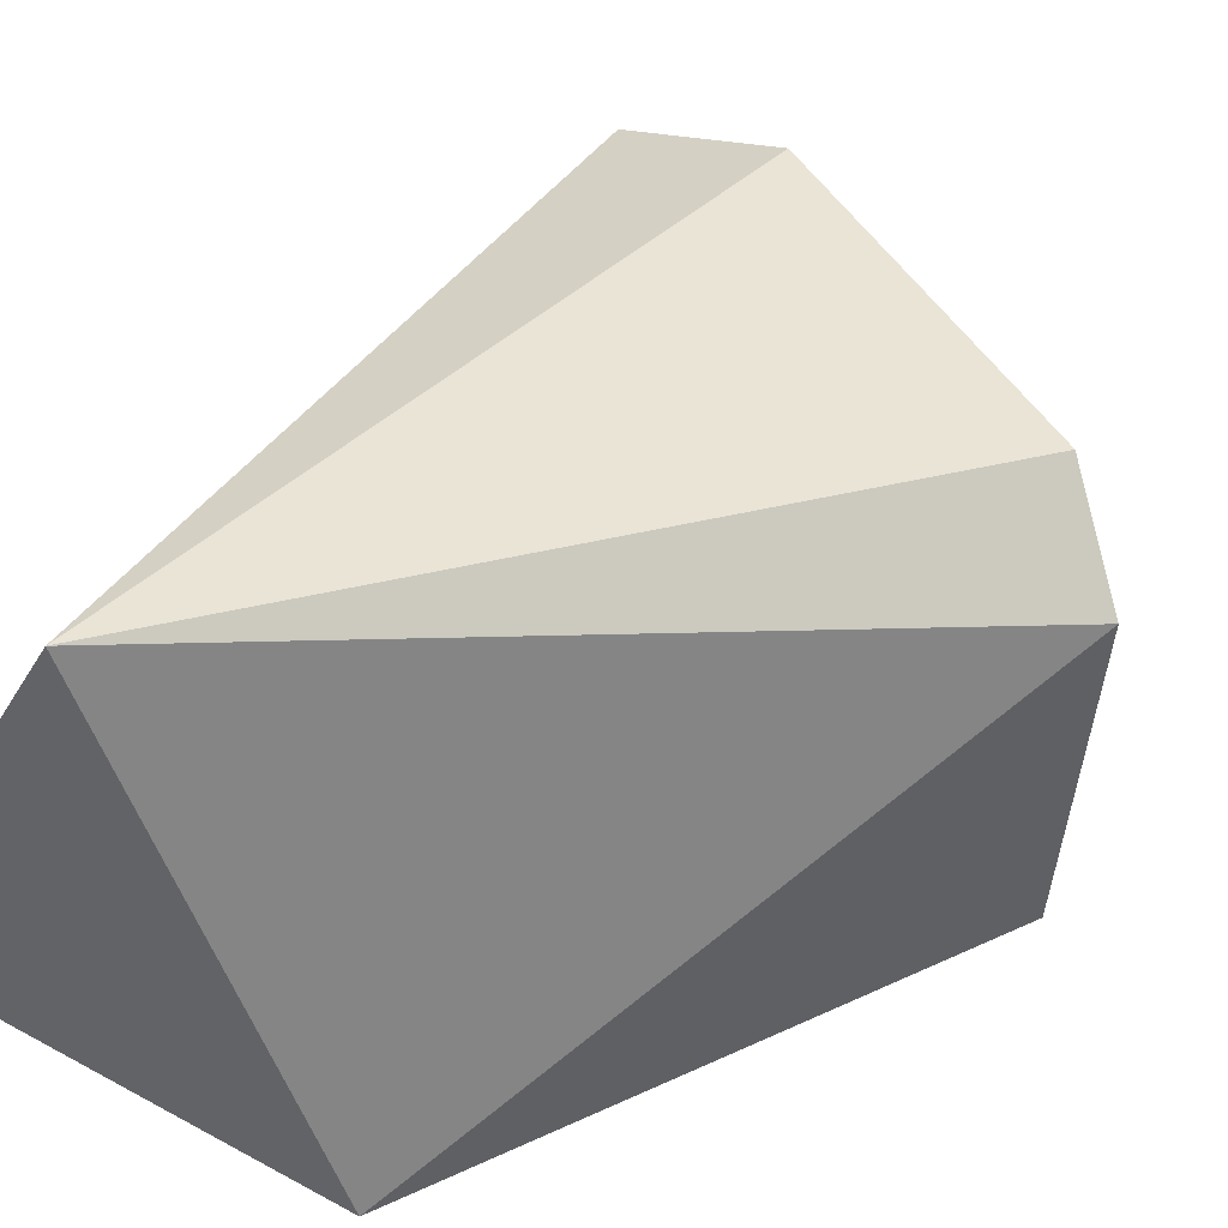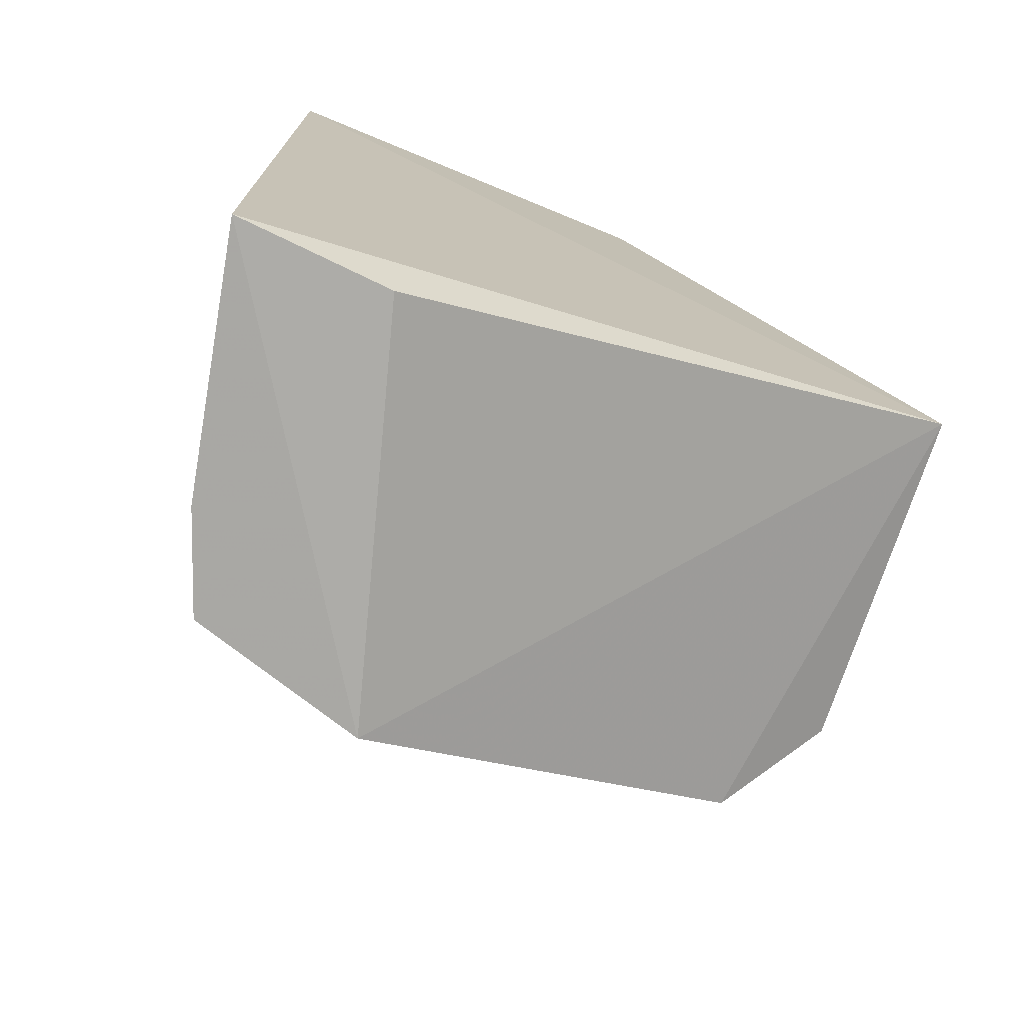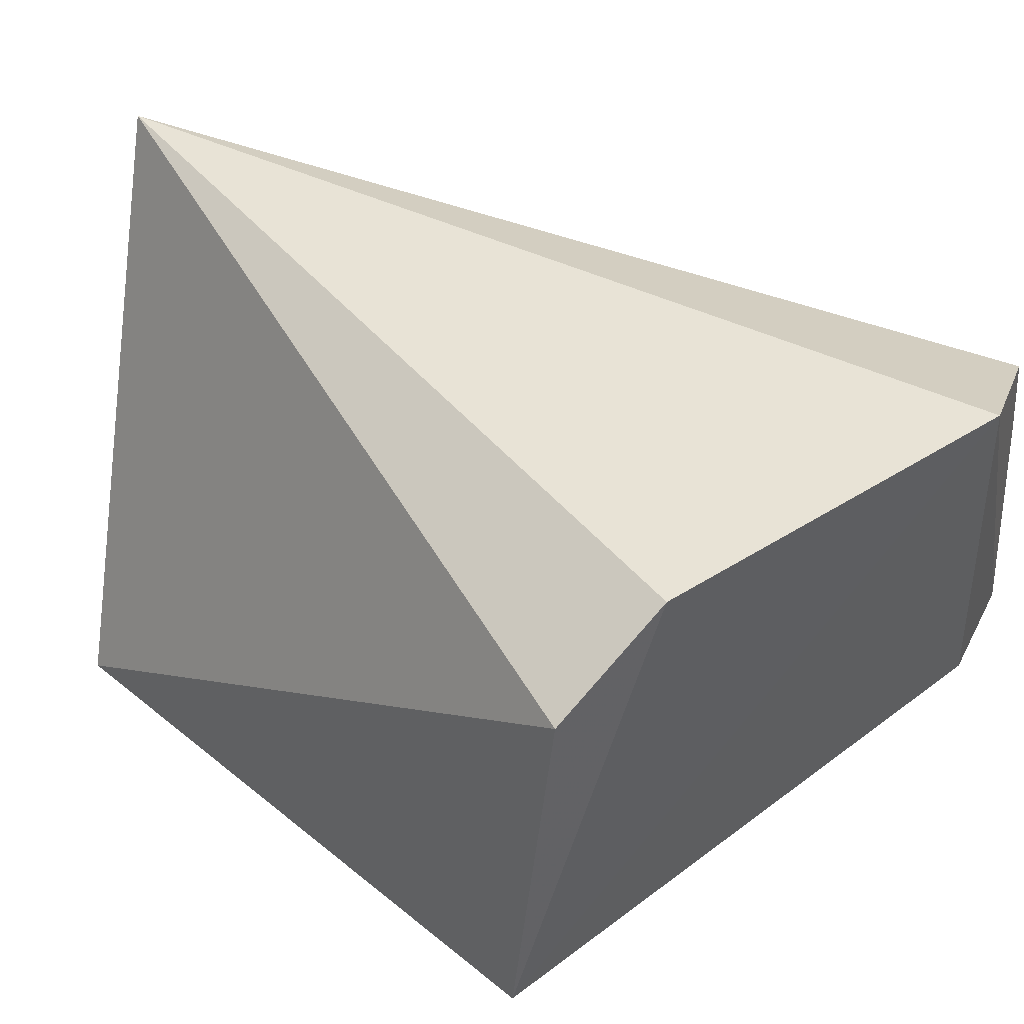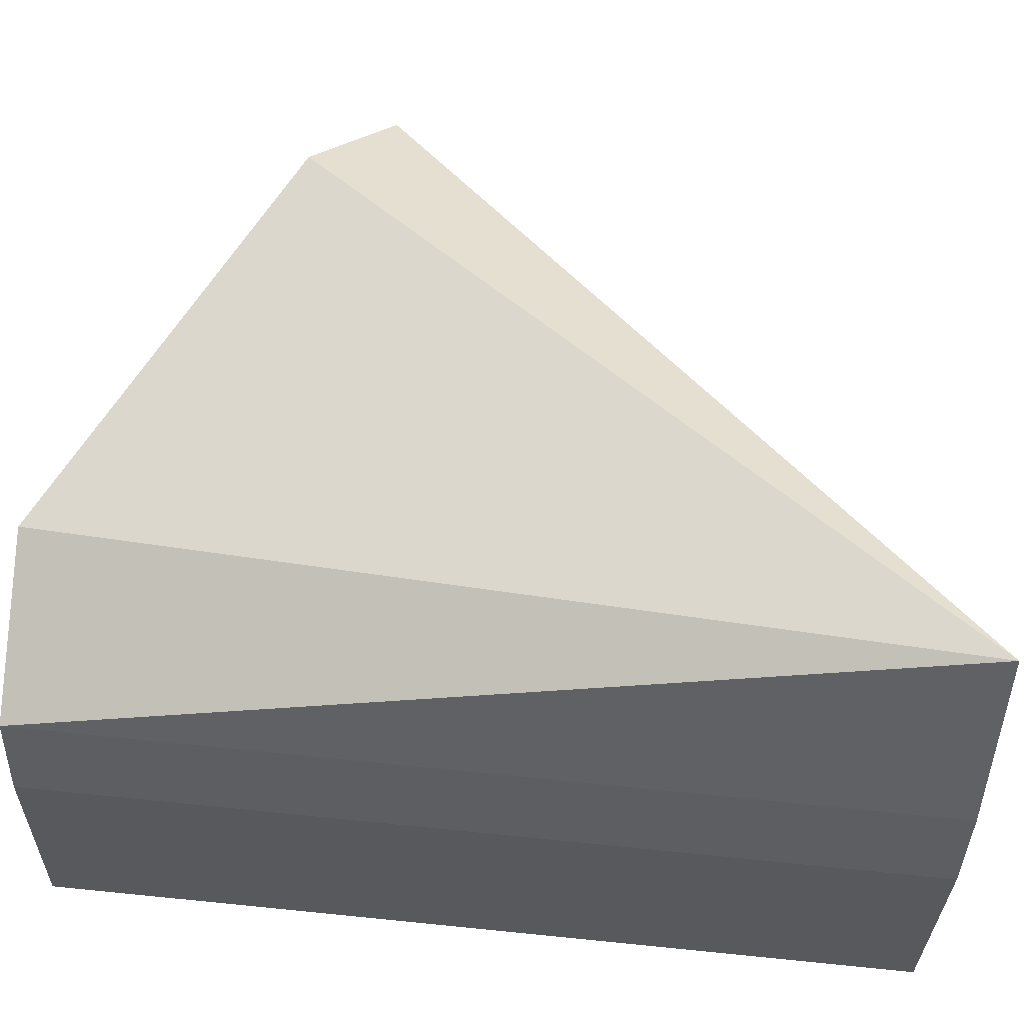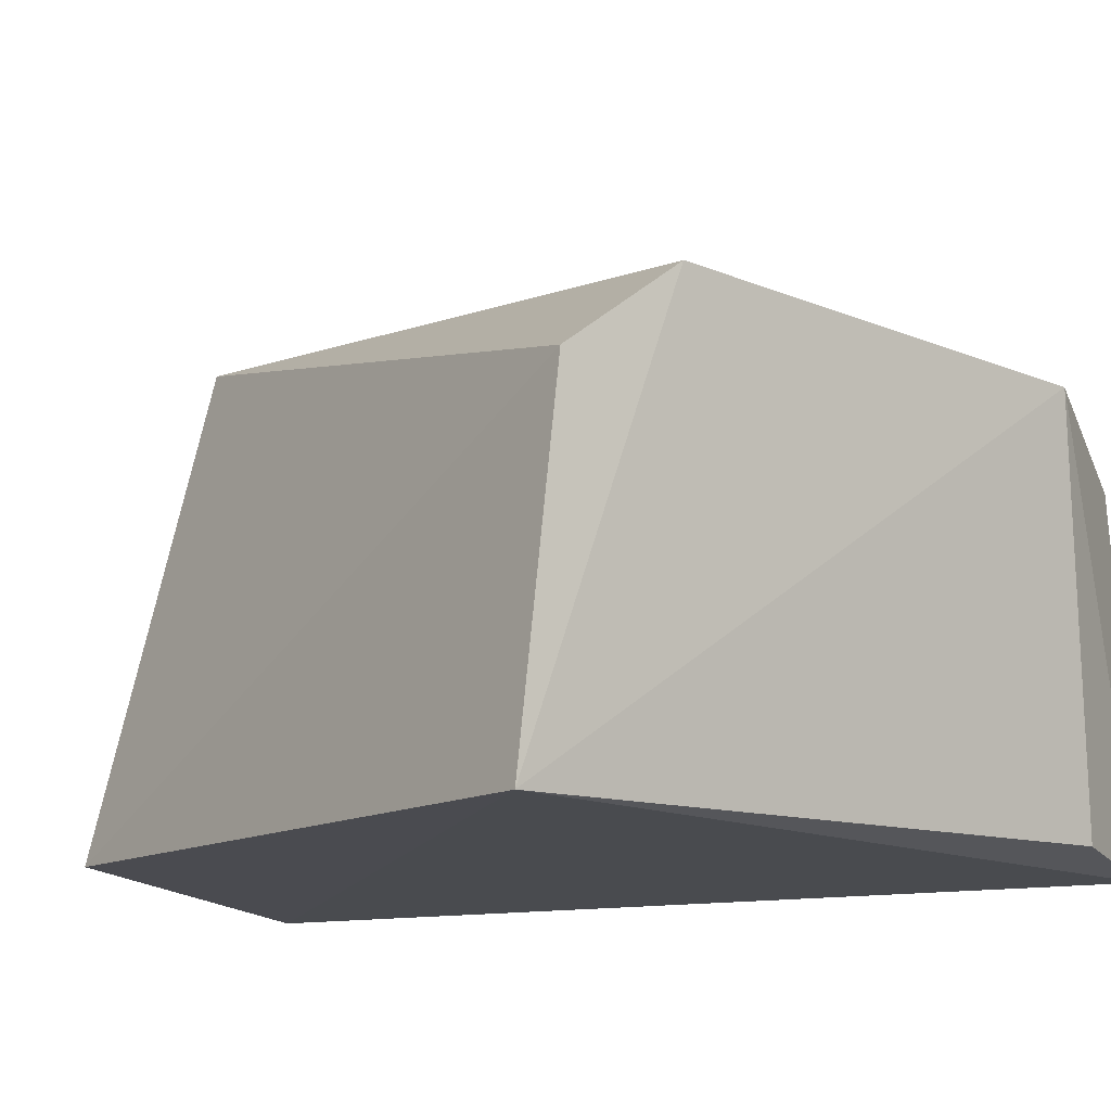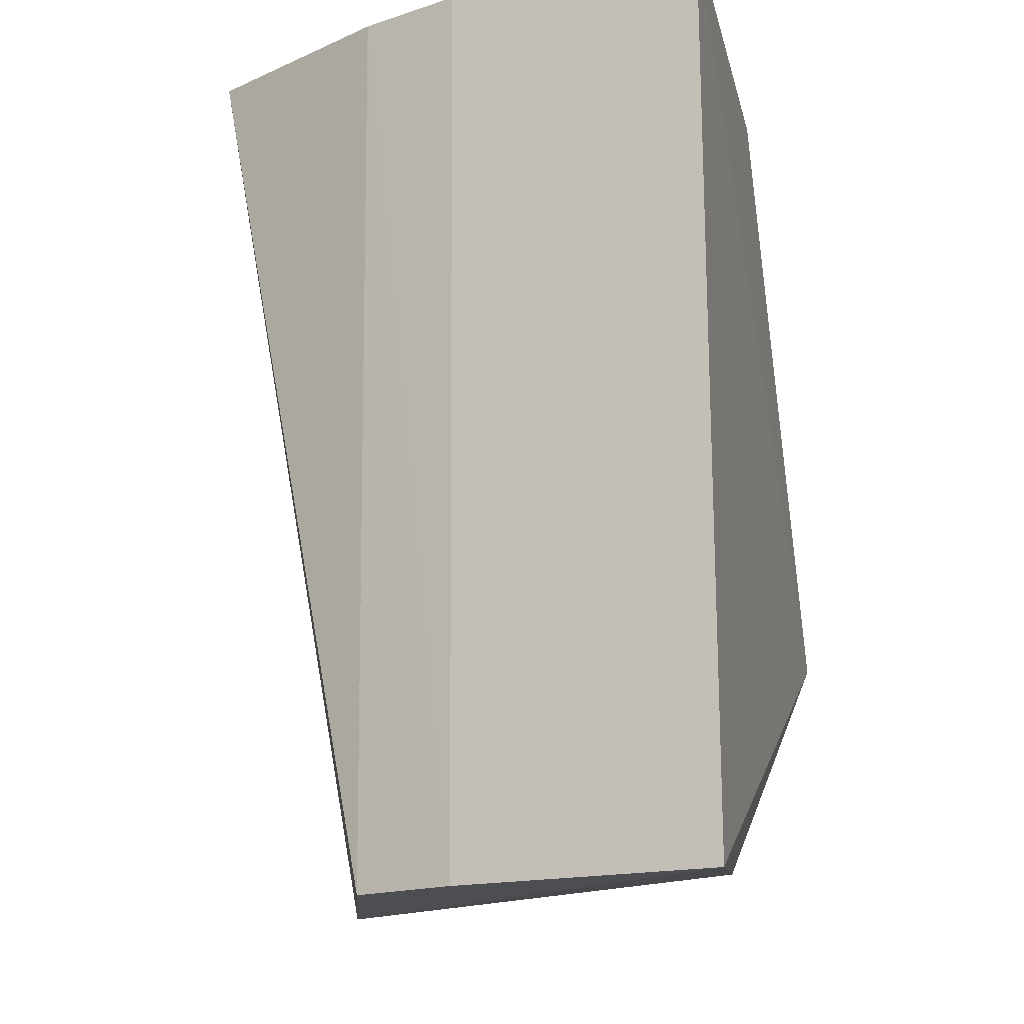
<metadata>
{"format":"obj","ext":"obj","renderer":"f3d","projection":"perspective","resolution":1024,"background":"white","views":[{"elev":47.2,"azim":31.8,"up":"+Y"},{"elev":-74.7,"azim":-21.5,"up":"+Z"},{"elev":35.7,"azim":106.6,"up":"+Y"},{"elev":72.5,"azim":-84.9,"up":"+Y"},{"elev":-14.3,"azim":111.2,"up":"+Y"},{"elev":-17.3,"azim":-76.8,"up":"+Z"}]}
</metadata>
<code>
v -0.1261 0.08407 -0.3561
v -0.07433 0.08217 -0.4453
v -0.07308 0.1367 -0.4516
v -0.1617 0.1706 -0.3561
v -0.191 0.08293 -0.4994
v -0.1925 0.08307 -0.3561
v -0.1483 0.1482 -0.4993
v -0.1839 0.1243 -0.3561
v -0.08647 0.1507 -0.4632
v -0.1666 0.08518 -0.4969
v -0.1765 0.1397 -0.4995
v -0.178 0.1404 -0.3561
v -0.1825 0.1239 -0.4995
f 1 2 3
f 1 3 4
f 6 5 2
f 6 2 1
f 8 5 6
f 9 3 2
f 9 2 7
f 9 7 4
f 9 4 3
f 10 7 2
f 10 2 5
f 10 5 7
f 11 7 5
f 11 4 7
f 12 4 11
f 12 1 4
f 12 8 6
f 12 6 1
f 13 11 5
f 13 5 8
f 13 12 11
f 13 8 12

</code>
